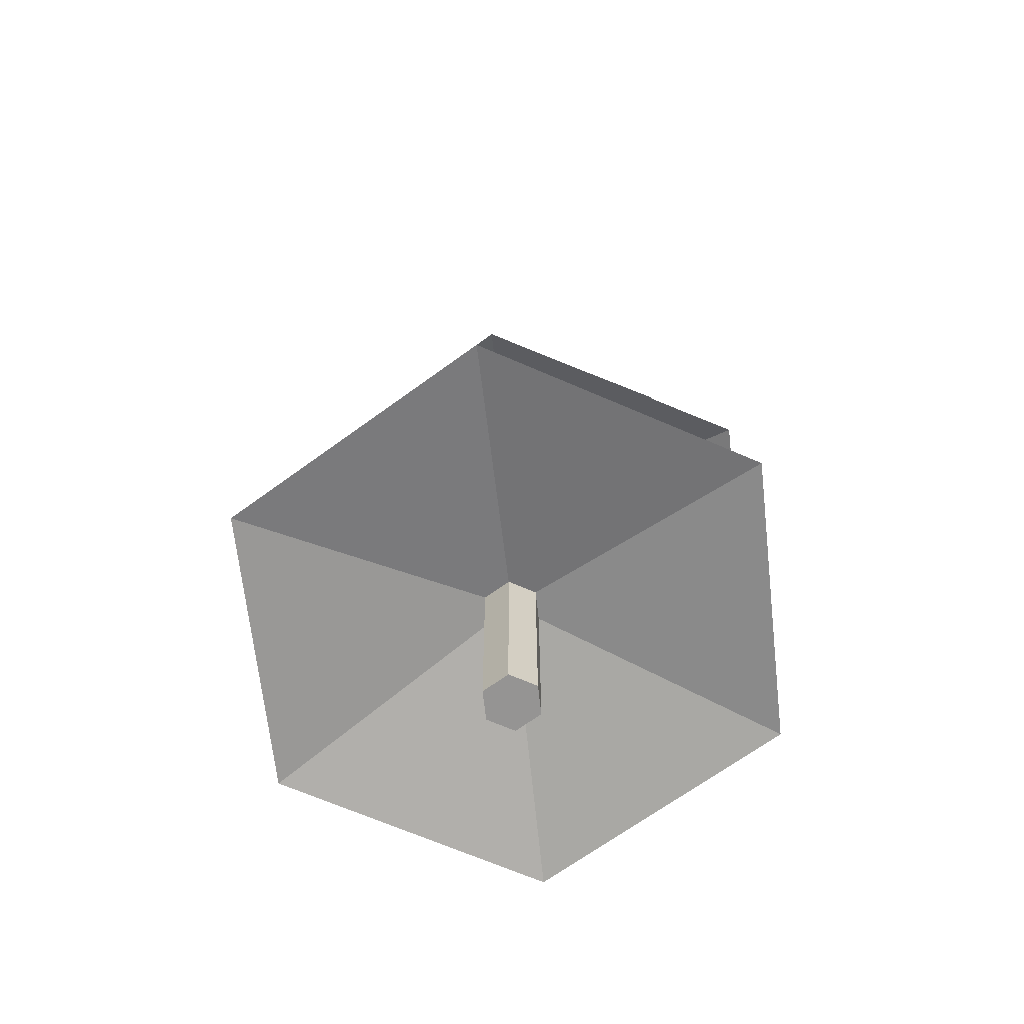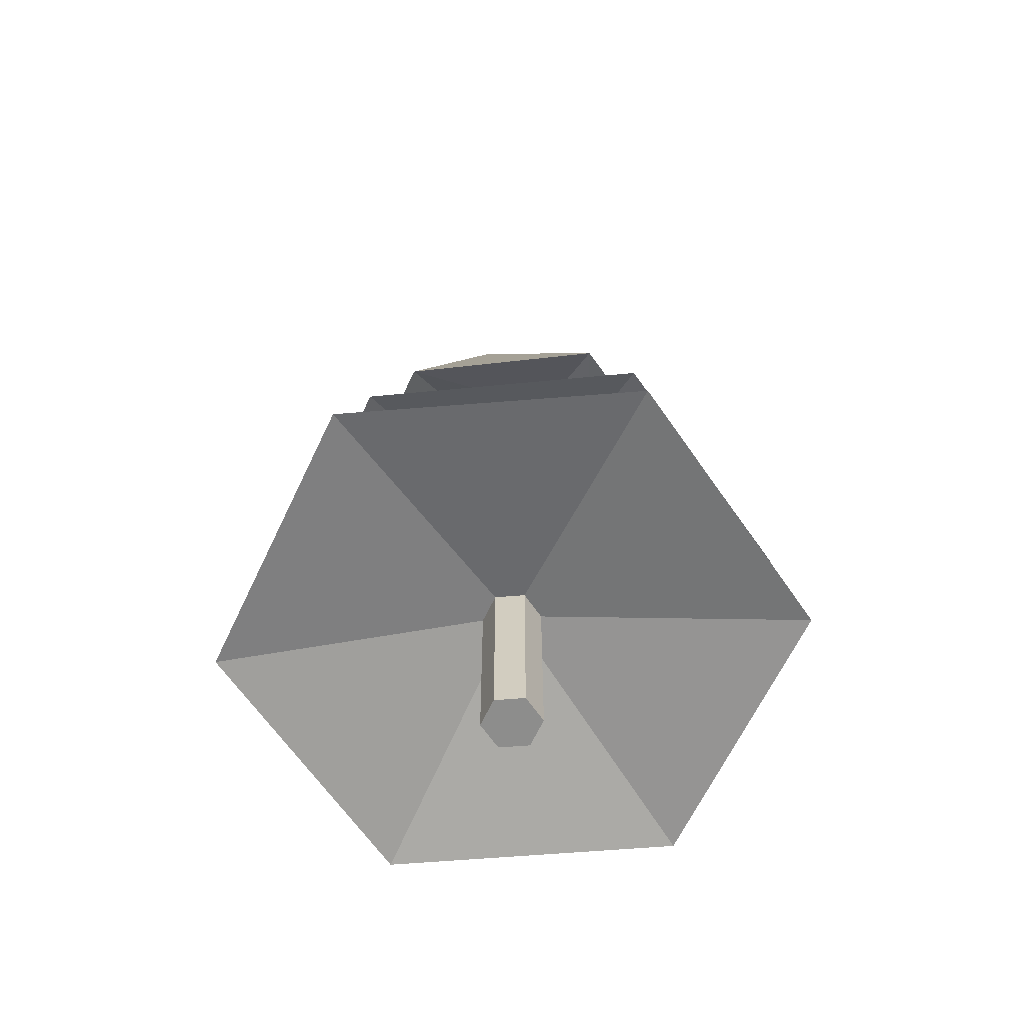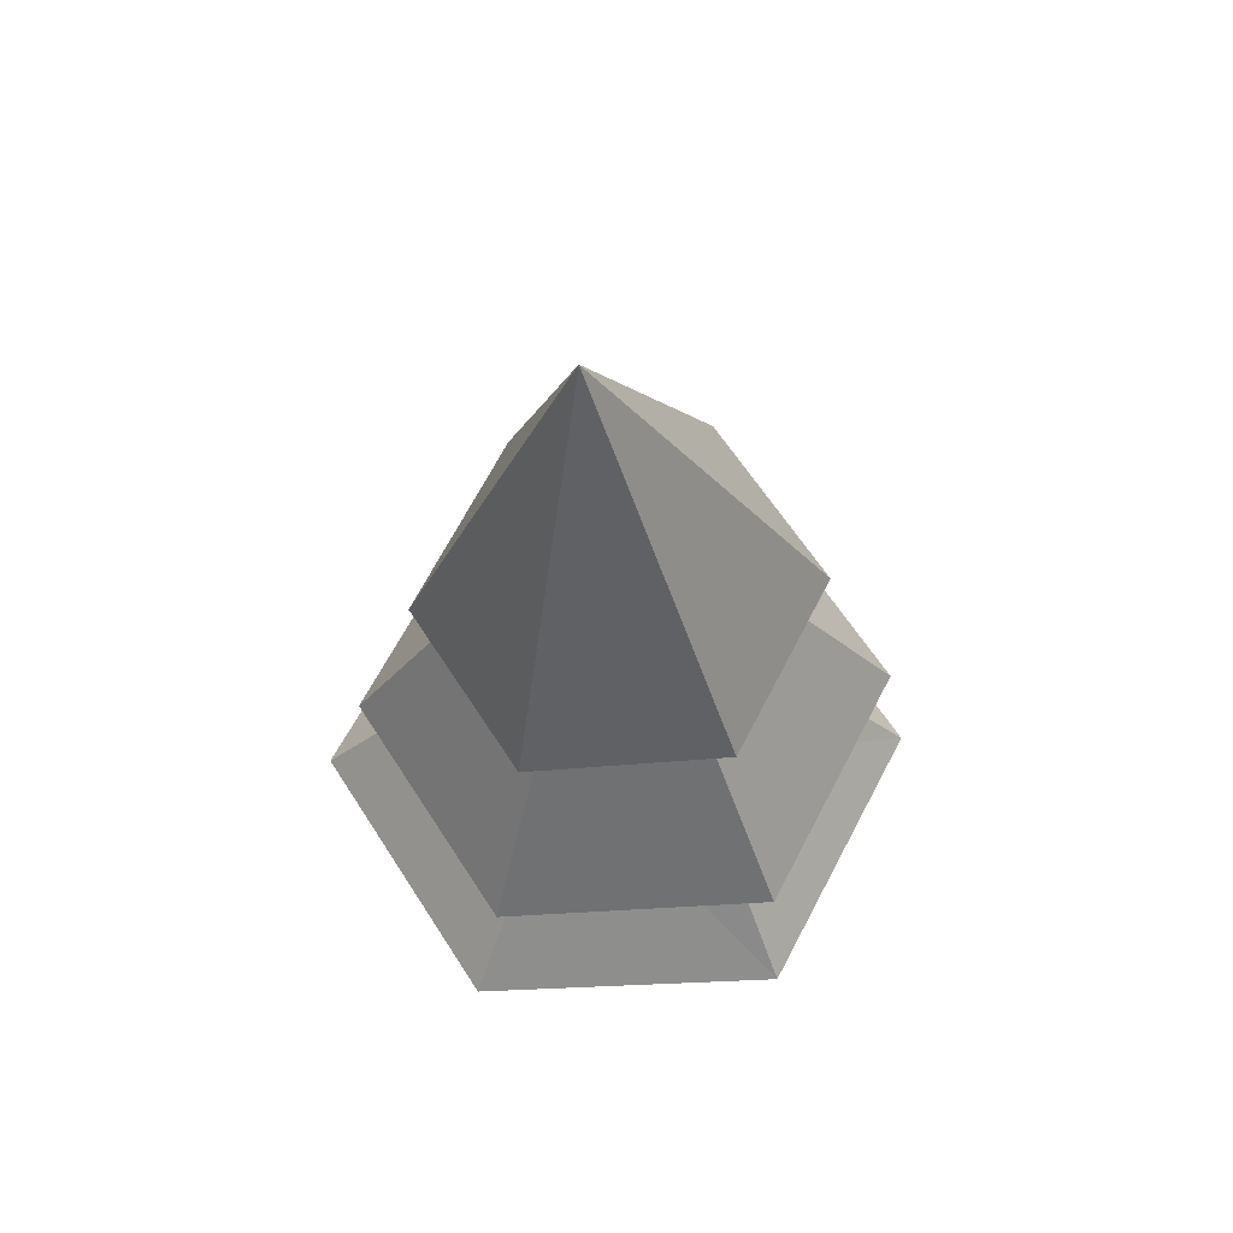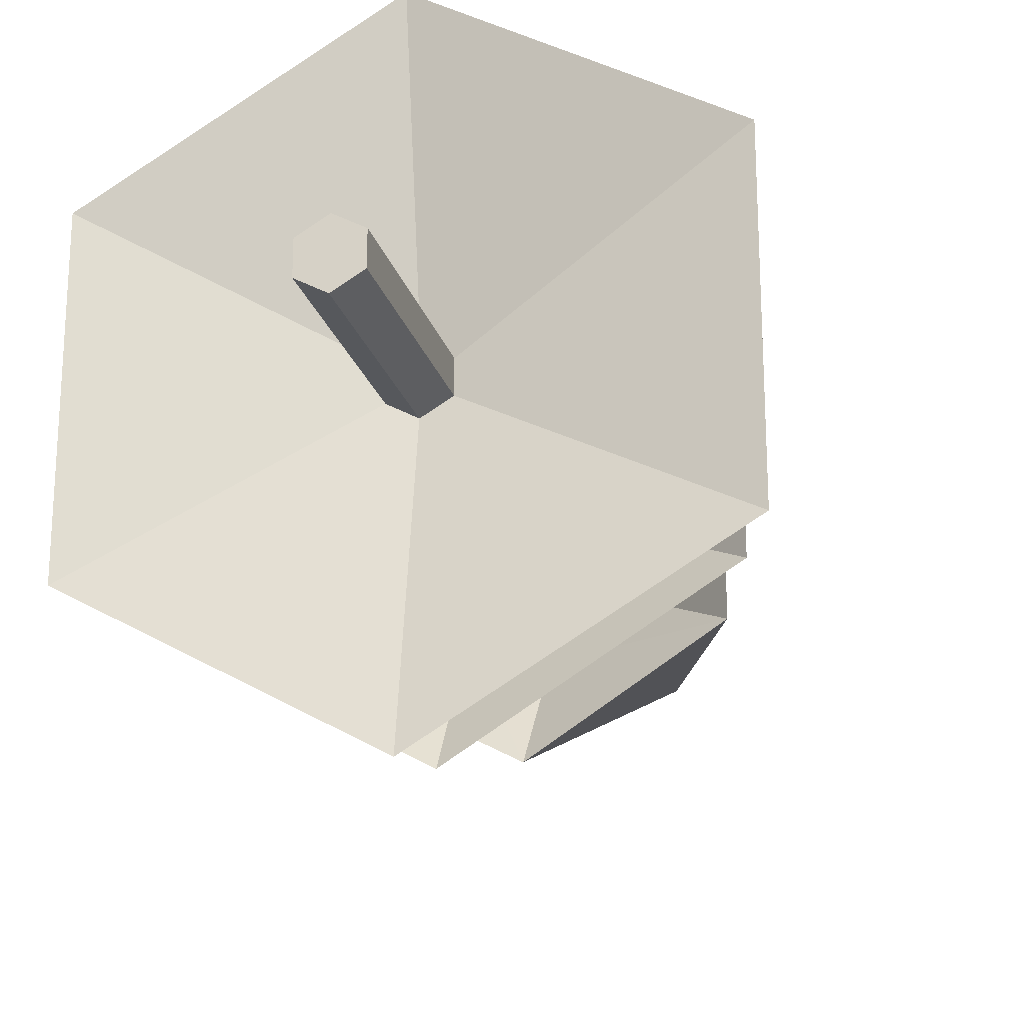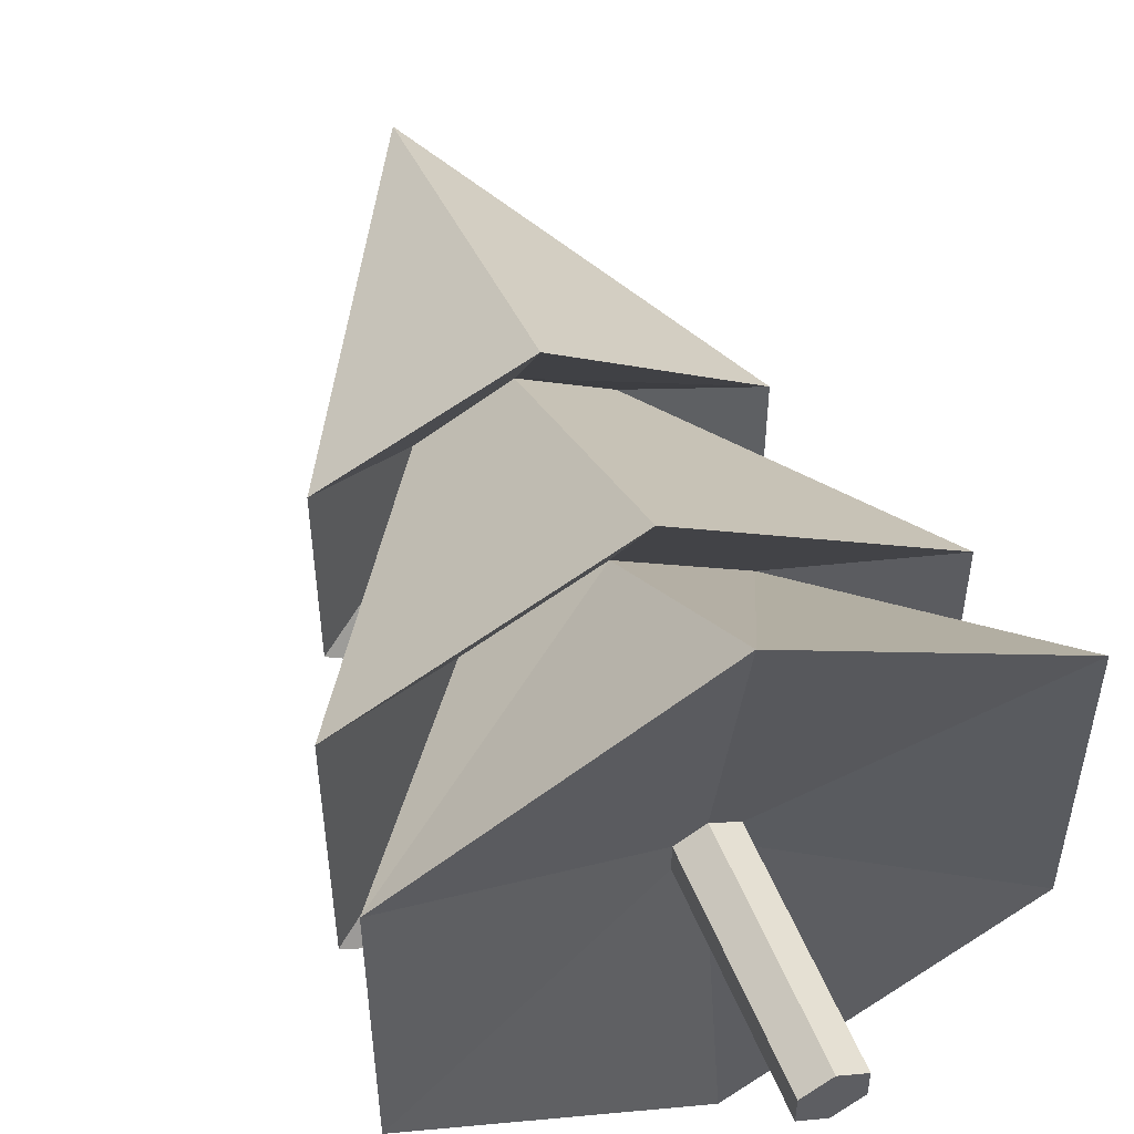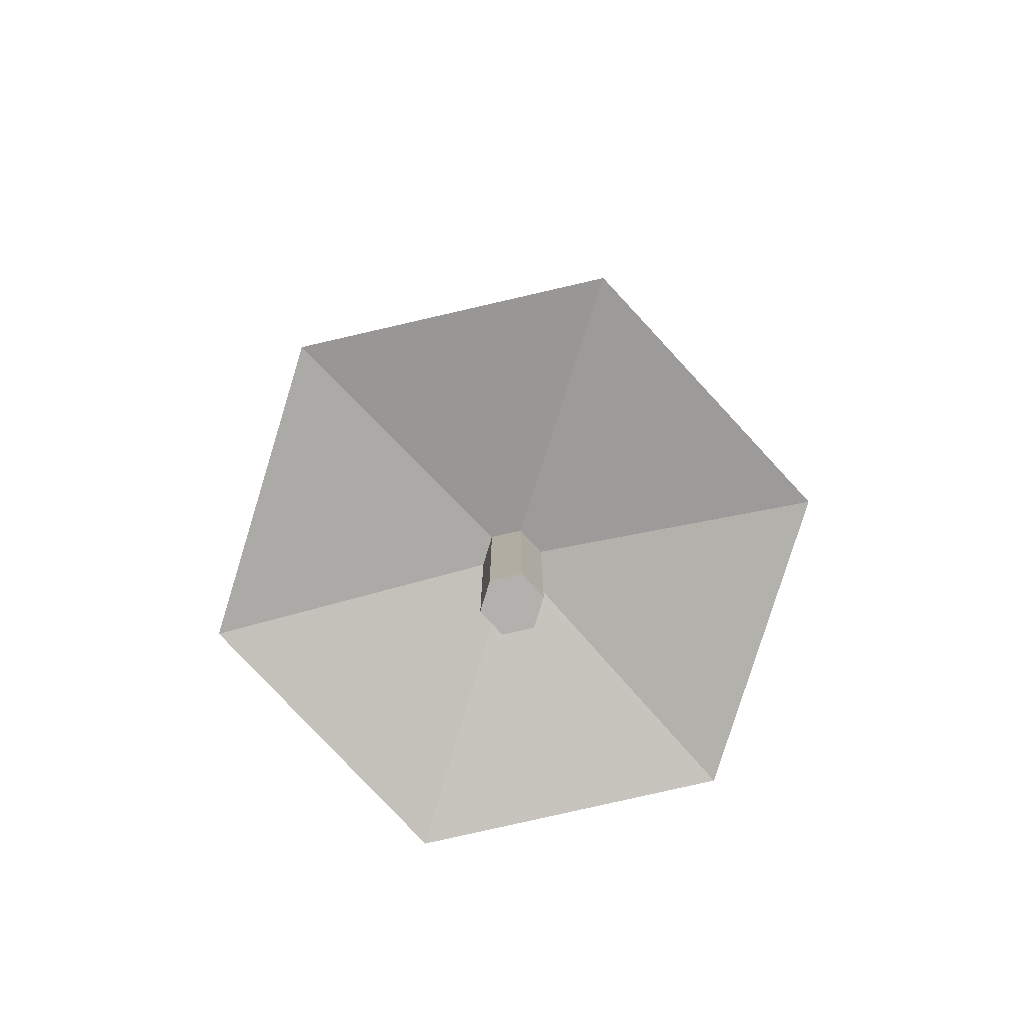
<metadata>
{"format":"obj","ext":"obj","renderer":"f3d","projection":"perspective","resolution":1024,"background":"white","views":[{"elev":-67.1,"azim":-173.6,"up":"+Y"},{"elev":-64.4,"azim":154.6,"up":"+Y"},{"elev":62.3,"azim":147.5,"up":"+Y"},{"elev":-22.9,"azim":15.3,"up":"+Z"},{"elev":54.1,"azim":-22.1,"up":"+Z"},{"elev":-79.3,"azim":-137.1,"up":"+Y"}]}
</metadata>
<code>
o Tree Type1 03 Model
v -3.909 0.009761 -11.95
v -3.996 0.009761 -11.9
v -4.083 0.009761 -11.95
v -4.083 0.009761 -12.05
v -3.996 0.009761 -12.1
v -3.909 0.009761 -12.05
v -3.909 0.6952 -11.95
v -3.996 0.6952 -11.9
v -4.083 0.6952 -11.95
v -4.083 0.6952 -12.05
v -3.996 0.6952 -12.1
v -3.909 0.6952 -12.05
v -3.123 0.5353 -11.5
v -3.996 0.5353 -10.99
v -4.87 0.5353 -11.5
v -4.87 0.5353 -12.5
v -3.996 0.5353 -13.01
v -3.123 0.5353 -12.5
v -3.648 1.225 -11.79
v -4.015 1.241 -11.58
v -4.382 1.258 -11.79
v -4.382 1.258 -12.21
v -4.015 1.241 -12.42
v -3.648 1.225 -12.21
v -3.25 0.9351 -11.55
v -4.027 0.9702 -11.1
v -4.805 1.005 -11.55
v -4.805 1.005 -12.45
v -4.027 0.9702 -12.9
v -3.25 0.9351 -12.45
v -3.722 1.897 -11.85
v -3.985 1.909 -11.7
v -4.249 1.921 -11.85
v -4.249 1.921 -12.15
v -3.985 1.909 -12.3
v -3.722 1.897 -12.15
v -3.434 1.635 -11.67
v -4.004 1.686 -11.34
v -4.574 1.737 -11.67
v -4.574 1.737 -12.33
v -4.004 1.686 -12.66
v -3.434 1.635 -12.33
v -3.879 3.078 -12
f 8 3 2
f 9 4 3
f 10 5 4
f 10 17 11
f 5 1 3
f 7 2 1
f 12 1 6
f 11 6 5
f 16 23 17
f 17 12 11
f 12 13 7
f 7 14 8
f 14 9 8
f 15 10 9
f 22 29 23
f 17 24 18
f 24 13 18
f 19 14 13
f 20 15 14
f 21 16 15
f 34 29 28
f 29 24 23
f 30 19 24
f 19 26 20
f 26 21 20
f 21 28 22
f 34 41 35
f 35 30 29
f 36 25 30
f 31 26 25
f 26 33 27
f 33 28 27
f 35 42 36
f 36 37 31
f 37 32 31
f 38 33 32
f 39 34 33
f 40 43 41
f 41 43 42
f 42 43 37
f 37 43 38
f 38 43 39
f 39 43 40
f 8 9 3
f 9 10 4
f 10 11 5
f 10 16 17
f 3 4 5
f 5 6 1
f 1 2 3
f 7 8 2
f 12 7 1
f 11 12 6
f 16 22 23
f 17 18 12
f 12 18 13
f 7 13 14
f 14 15 9
f 15 16 10
f 22 28 29
f 17 23 24
f 24 19 13
f 19 20 14
f 20 21 15
f 21 22 16
f 34 35 29
f 29 30 24
f 30 25 19
f 19 25 26
f 26 27 21
f 21 27 28
f 34 40 41
f 35 36 30
f 36 31 25
f 31 32 26
f 26 32 33
f 33 34 28
f 35 41 42
f 36 42 37
f 37 38 32
f 38 39 33
f 39 40 34

</code>
